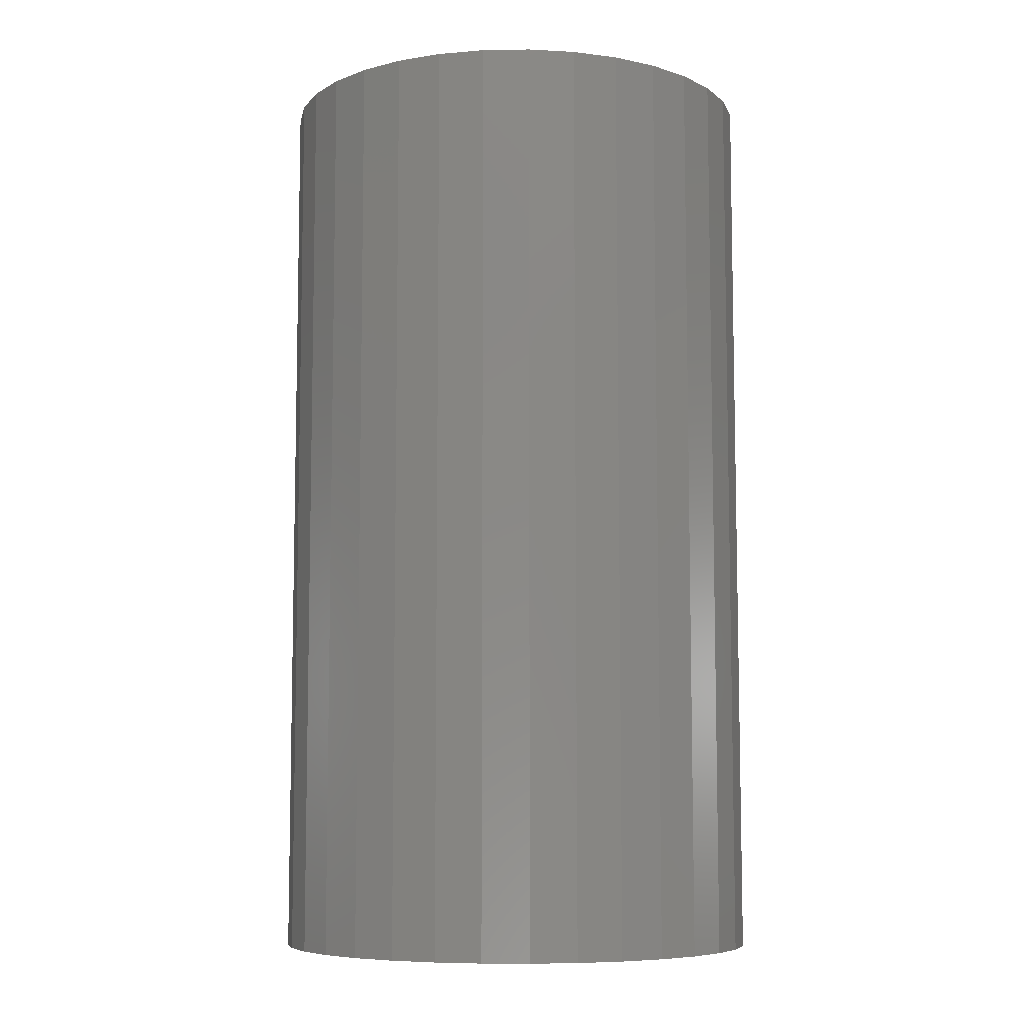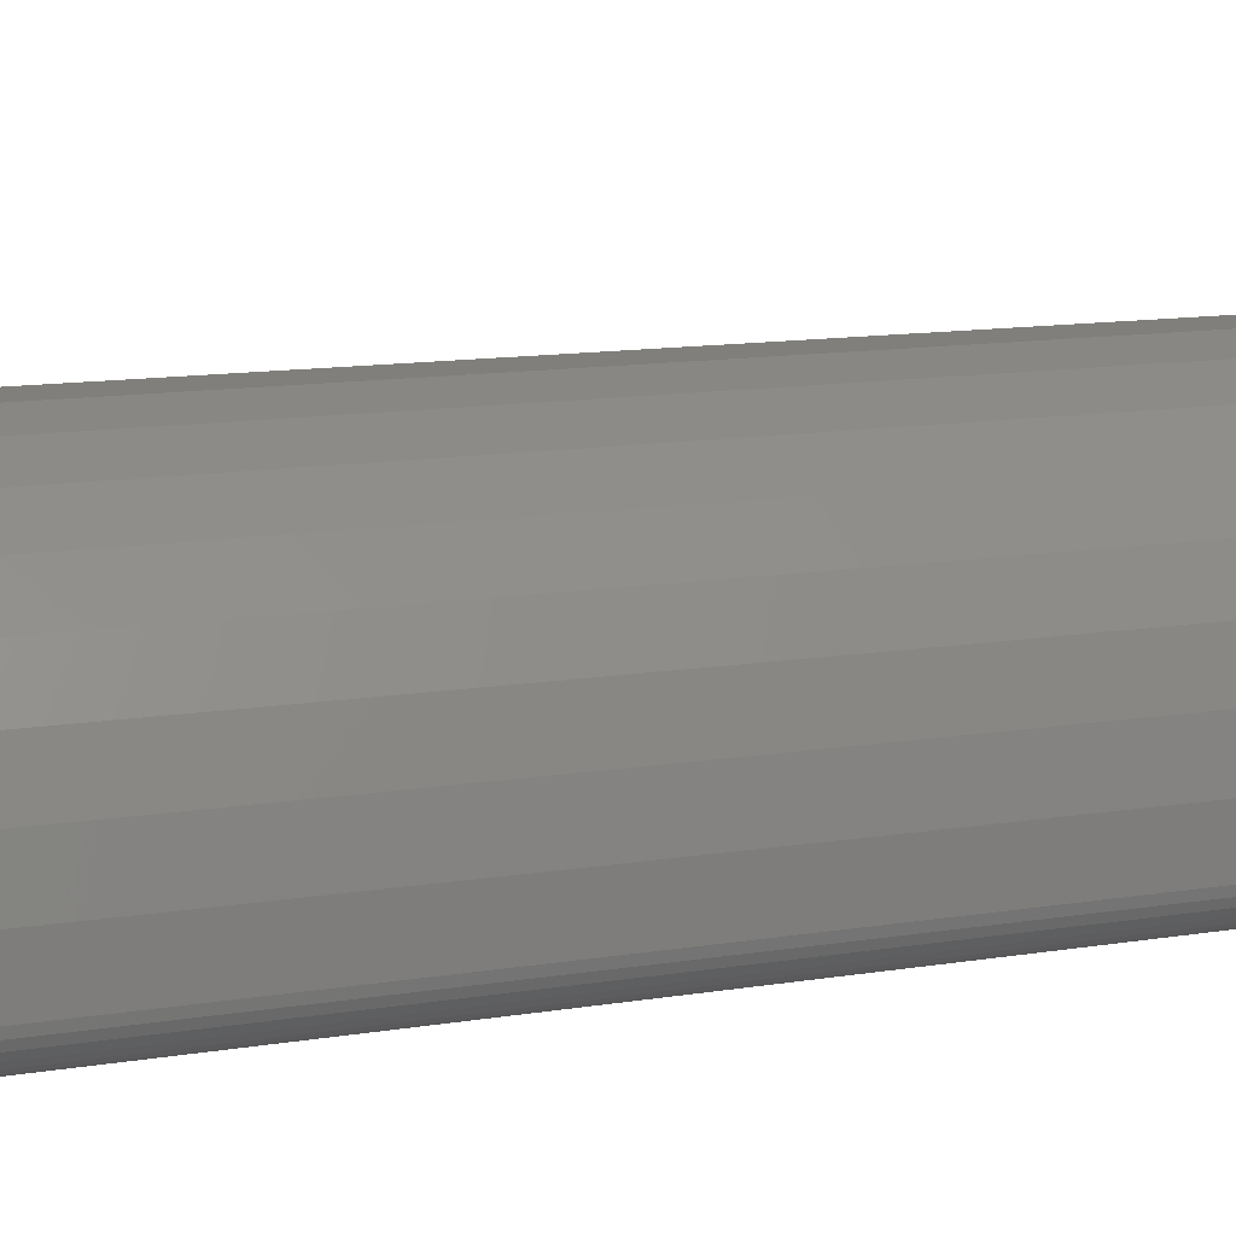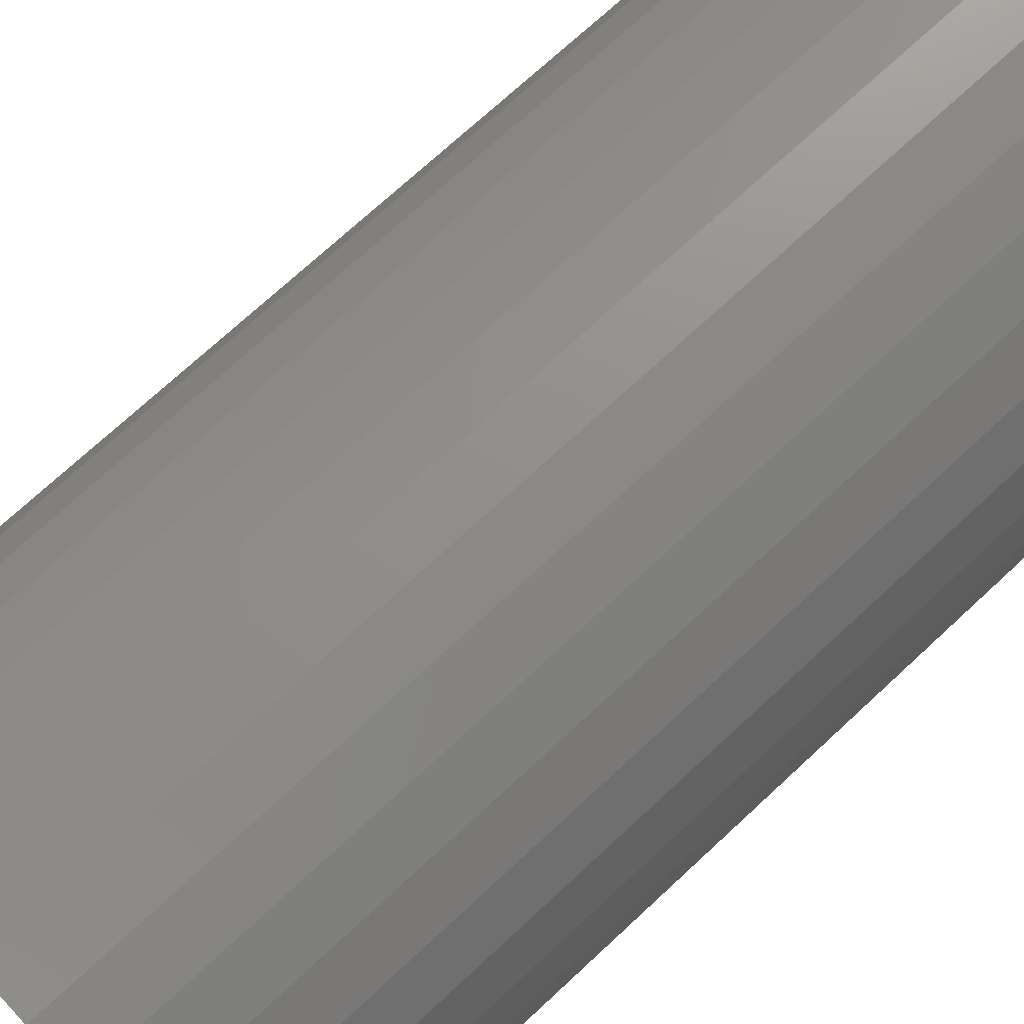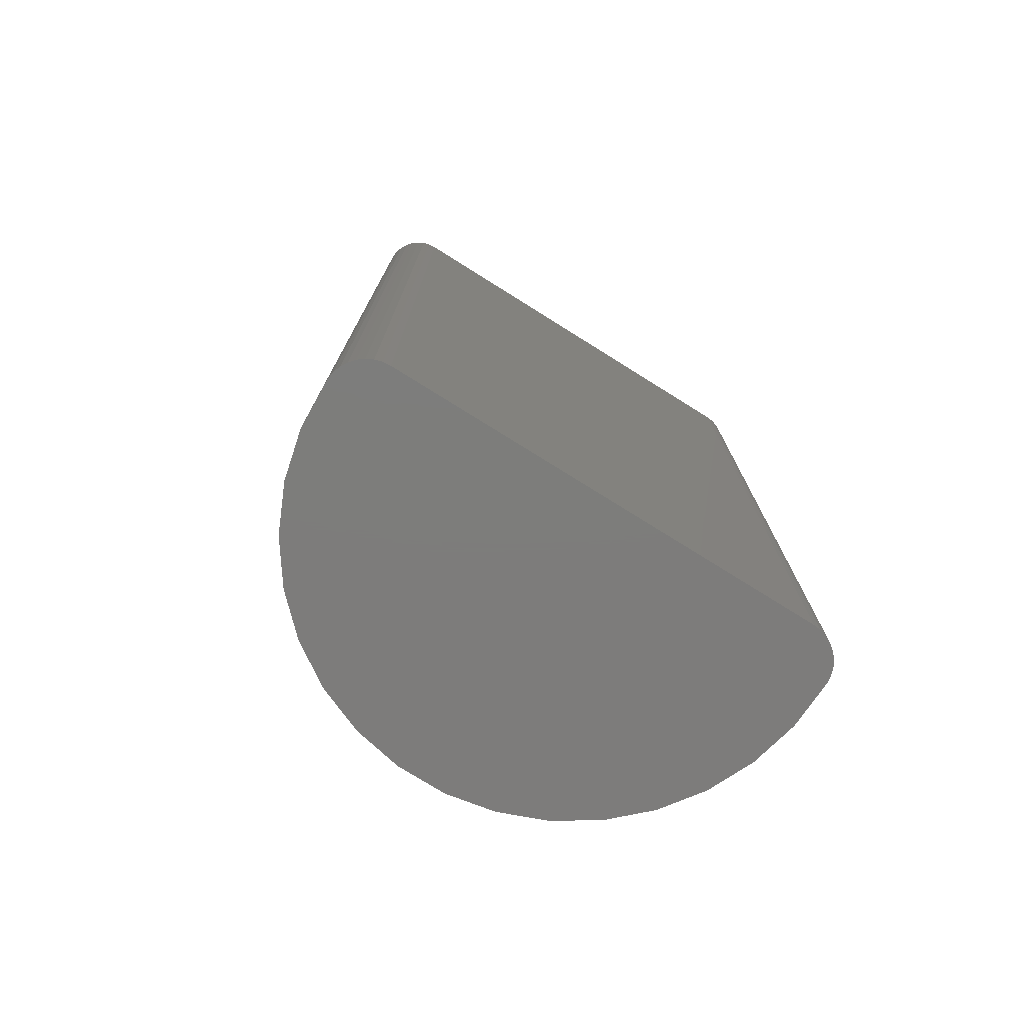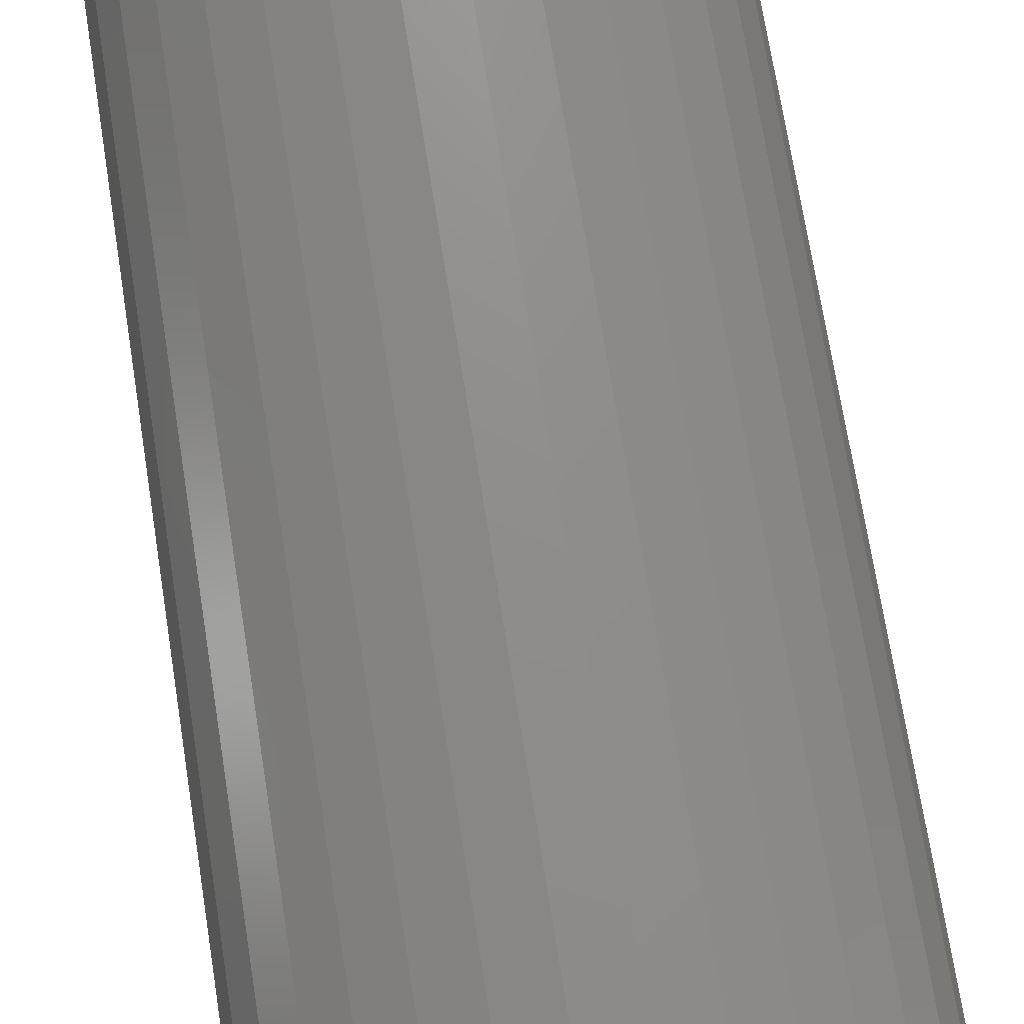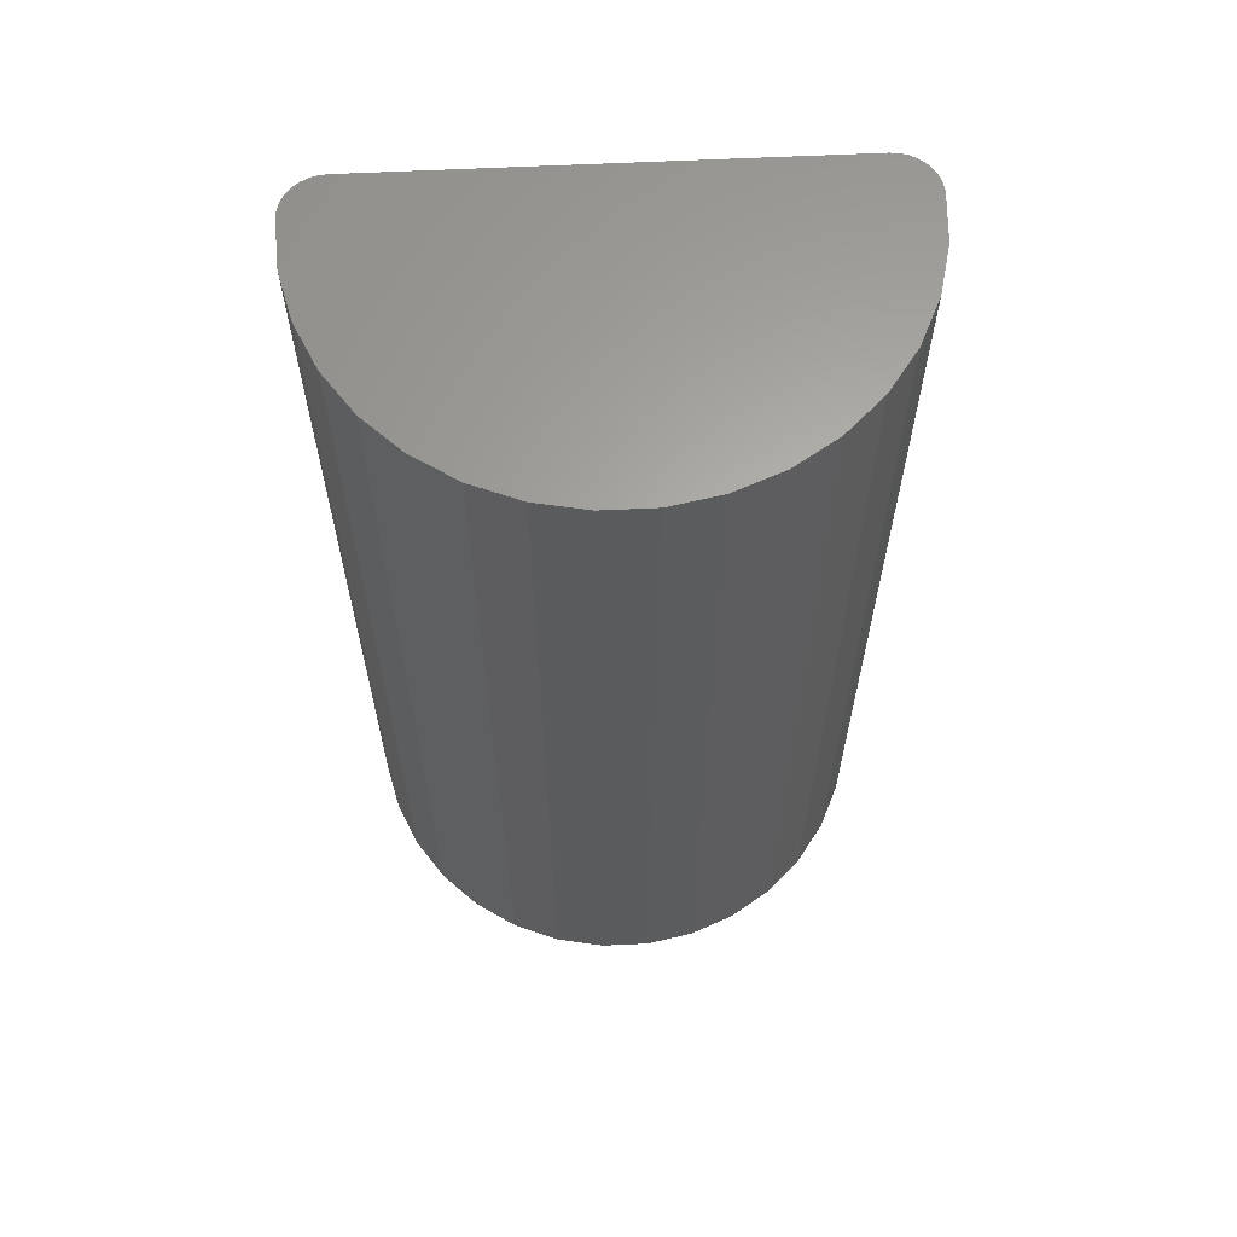
<metadata>
{"format":"stl","ext":"stl","renderer":"f3d","projection":"perspective","resolution":1024,"background":"white","views":[{"elev":-7.7,"azim":-177.6,"up":"+Z"},{"elev":13.4,"azim":-109.8,"up":"+Y"},{"elev":72.8,"azim":-132.8,"up":"+Y"},{"elev":-76.3,"azim":-32.0,"up":"+Z"},{"elev":73.5,"azim":170.9,"up":"+Y"},{"elev":63.4,"azim":177.3,"up":"+Z"}]}
</metadata>
<code>
# stl→obj: 68 verts, 132 faces
v 0.02091 0.2002 0.75
v -0.01729 0.2002 0.75
v -0.05479 0.193 0.75
v 0.05841 0.193 0.75
v 0.2017 -0.01516 0.75
v -0.1962 -0.02078 0.75
v 0.1998 -0.02078 0.75
v -0.1932 -0.02593 0.75
v 0.1968 -0.02593 0.75
v -0.1893 -0.03042 0.75
v 0.1929 -0.03042 0.75
v -0.1846 -0.0341 0.75
v 0.1883 -0.0341 0.75
v -0.1794 -0.03682 0.75
v 0.183 -0.03682 0.75
v -0.1737 -0.0385 0.75
v -0.1677 -0.03906 0.75
v 0.1714 -0.03906 0.75
v 0.1773 -0.0385 0.75
v 0.09387 0.1788 0.75
v -0.09025 0.1788 0.75
v 0.126 0.1582 0.75
v -0.1224 0.1582 0.75
v 0.1537 0.1318 0.75
v -0.15 0.1318 0.75
v 0.1758 0.1007 0.75
v -0.1722 0.1007 0.75
v 0.1917 0.06598 0.75
v -0.1881 0.06598 0.75
v 0.2007 0.02887 0.75
v -0.1971 0.02887 0.75
v 0.2026 -0.009278 0.75
v -0.199 -0.009278 0.75
v -0.1981 -0.01516 0.75
v -0.05479 0.193 0
v -0.01729 0.2002 0
v 0.02091 0.2002 0
v 0.05841 0.193 0
v 0.1998 -0.02078 0
v -0.1962 -0.02078 0
v 0.2017 -0.01516 0
v -0.1932 -0.02593 0
v 0.1968 -0.02593 0
v -0.1893 -0.03042 0
v 0.1929 -0.03042 0
v -0.1846 -0.0341 0
v 0.1883 -0.0341 0
v -0.1794 -0.03682 0
v 0.183 -0.03682 0
v 0.1773 -0.0385 0
v 0.1714 -0.03906 0
v -0.1677 -0.03906 0
v -0.1737 -0.0385 0
v -0.1981 -0.01516 0
v -0.199 -0.009278 0
v 0.2026 -0.009278 0
v -0.1971 0.02887 0
v 0.2007 0.02887 0
v -0.1881 0.06598 0
v 0.1917 0.06598 0
v -0.1722 0.1007 0
v 0.1758 0.1007 0
v -0.15 0.1318 0
v 0.1537 0.1318 0
v -0.1224 0.1582 0
v 0.126 0.1582 0
v -0.09025 0.1788 0
v 0.09387 0.1788 0
f 1 2 3
f 1 3 4
f 5 6 7
f 7 6 8
f 7 8 9
f 9 8 10
f 9 10 11
f 11 10 12
f 11 12 13
f 13 12 14
f 15 13 14
f 15 14 16
f 15 16 17
f 15 17 18
f 15 18 19
f 4 3 20
f 20 3 21
f 20 21 22
f 22 21 23
f 22 23 24
f 24 23 25
f 24 25 26
f 26 25 27
f 26 27 28
f 28 27 29
f 28 29 30
f 30 29 31
f 30 31 32
f 32 31 33
f 32 33 5
f 5 33 34
f 5 34 6
f 35 36 37
f 38 35 37
f 39 40 41
f 42 40 39
f 43 42 39
f 44 42 43
f 45 44 43
f 46 44 45
f 47 46 45
f 48 46 47
f 49 50 51
f 49 51 52
f 49 52 53
f 49 53 48
f 49 48 47
f 40 54 41
f 41 54 55
f 41 55 56
f 56 55 57
f 56 57 58
f 58 57 59
f 58 59 60
f 60 59 61
f 60 61 62
f 62 61 63
f 62 63 64
f 64 63 65
f 64 65 66
f 66 65 67
f 66 67 68
f 68 67 35
f 68 35 38
f 52 51 17
f 17 51 18
f 55 33 57
f 57 33 31
f 57 31 59
f 59 31 29
f 59 29 61
f 61 29 27
f 61 27 63
f 63 27 25
f 63 25 65
f 65 25 23
f 65 23 67
f 67 23 21
f 67 21 35
f 35 21 3
f 35 3 36
f 36 3 2
f 36 2 37
f 37 2 1
f 37 1 38
f 38 1 4
f 38 4 68
f 68 4 20
f 68 20 66
f 66 20 22
f 66 22 64
f 64 22 24
f 64 24 62
f 62 24 26
f 62 26 60
f 60 26 28
f 60 28 58
f 58 28 30
f 58 30 56
f 56 30 32
f 18 51 19
f 19 51 50
f 19 50 15
f 15 50 49
f 15 49 13
f 13 49 47
f 13 47 11
f 11 47 45
f 11 45 9
f 9 45 43
f 9 43 7
f 7 43 39
f 7 39 5
f 5 39 41
f 5 41 32
f 32 41 56
f 33 55 34
f 34 55 54
f 34 54 6
f 6 54 40
f 6 40 8
f 8 40 42
f 8 42 10
f 10 42 44
f 10 44 12
f 12 44 46
f 12 46 14
f 14 46 48
f 14 48 16
f 16 48 53
f 16 53 17
f 17 53 52

</code>
